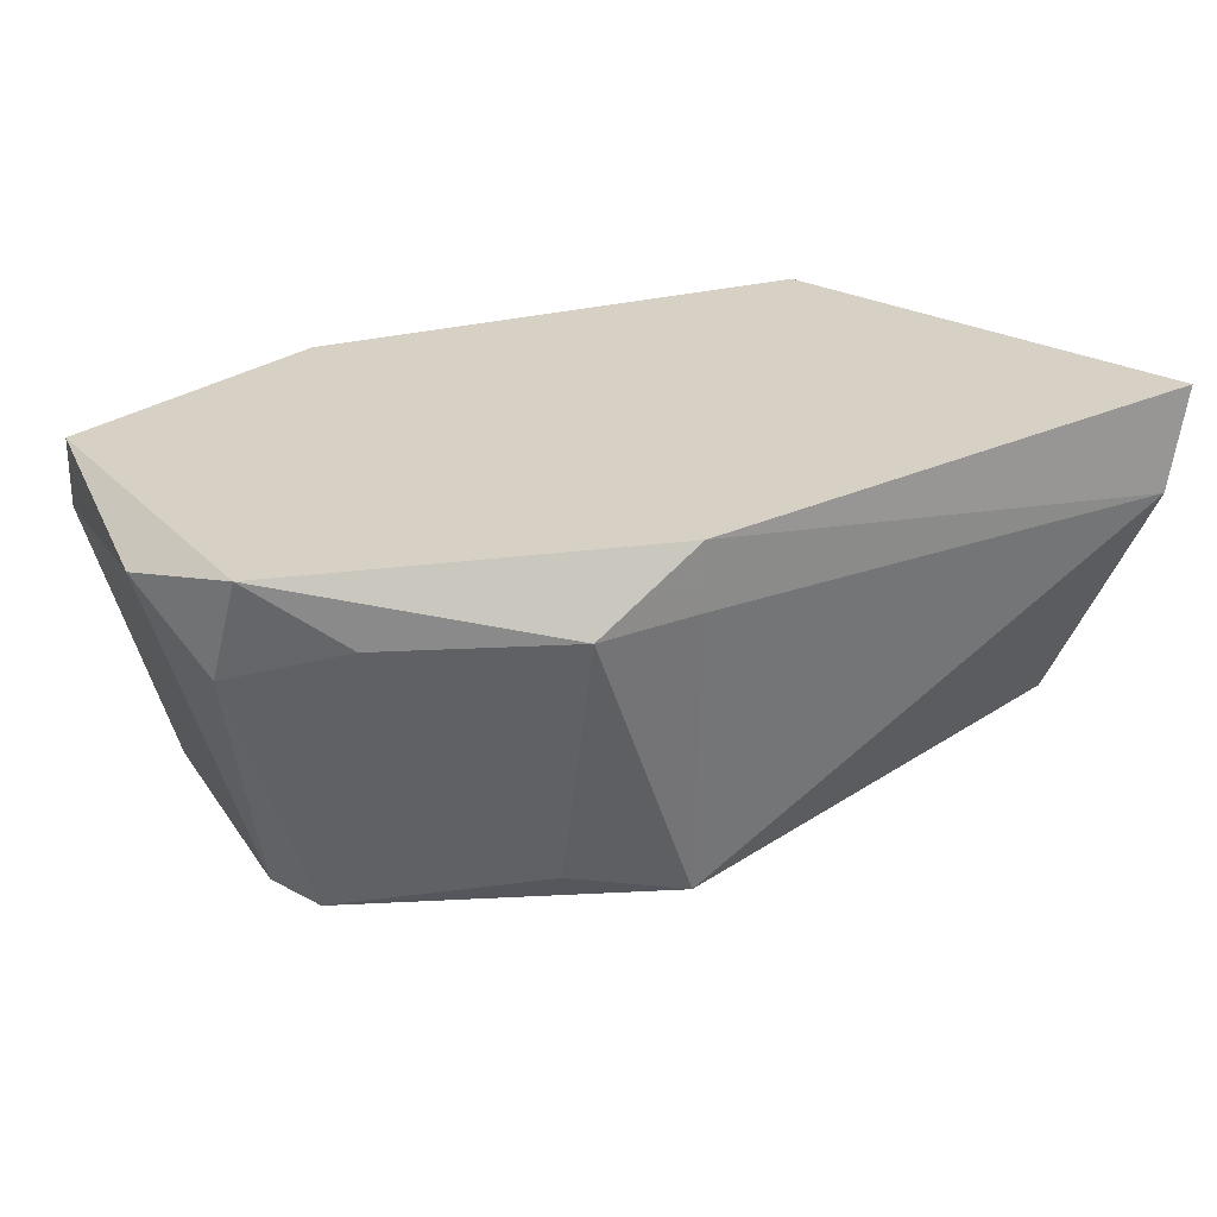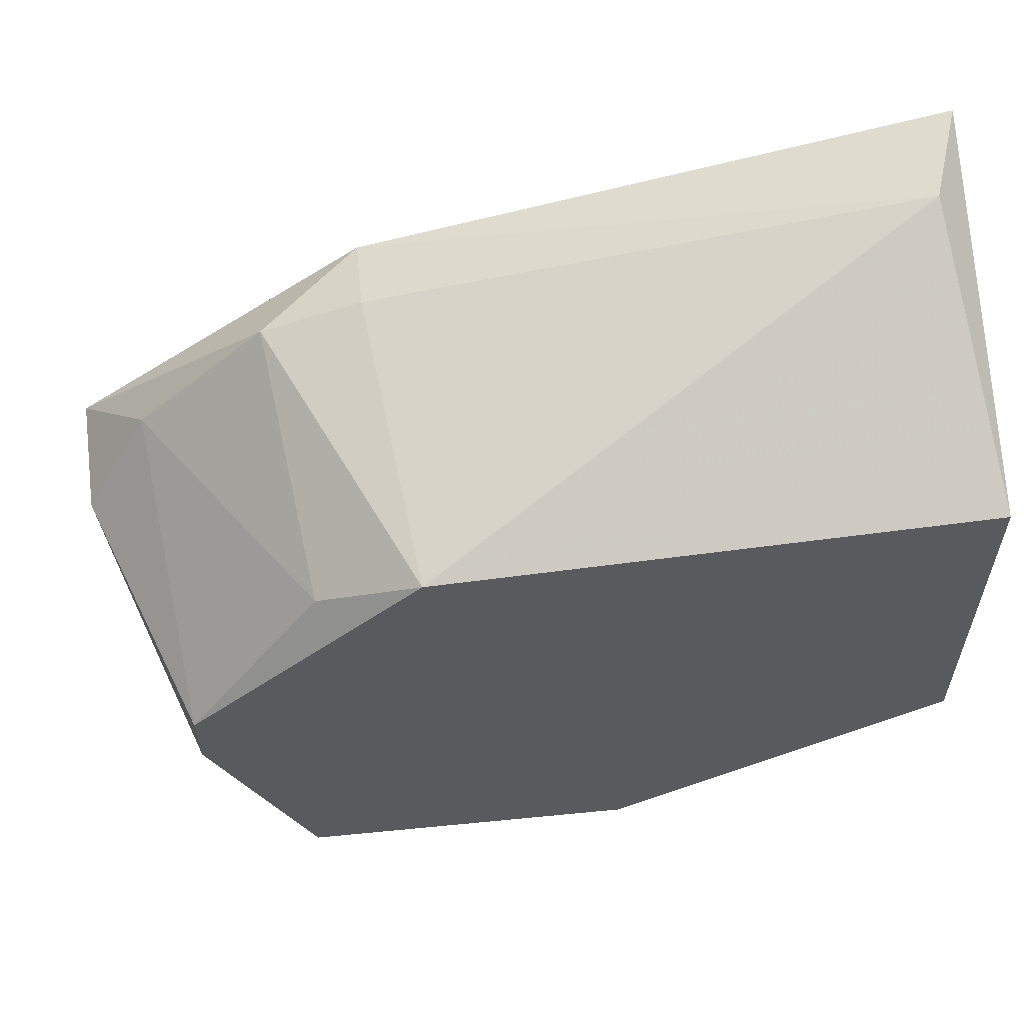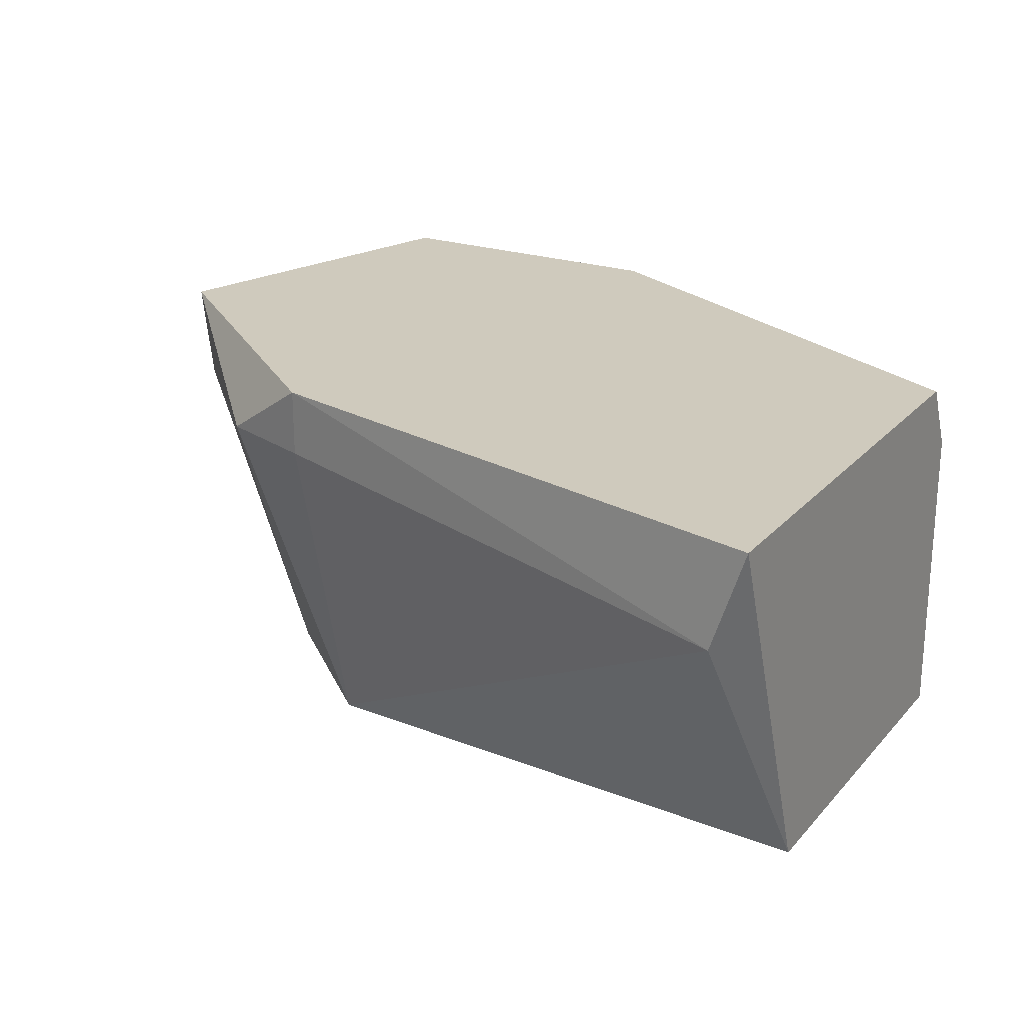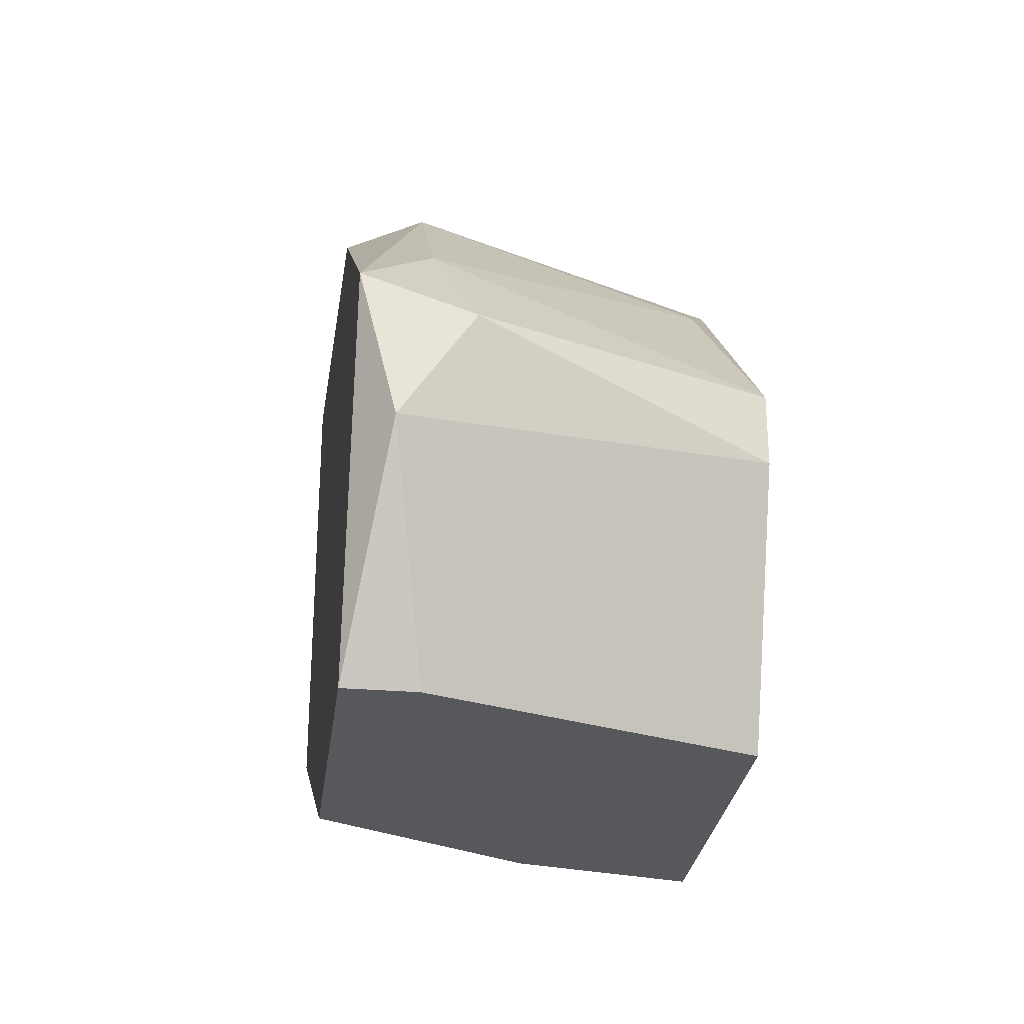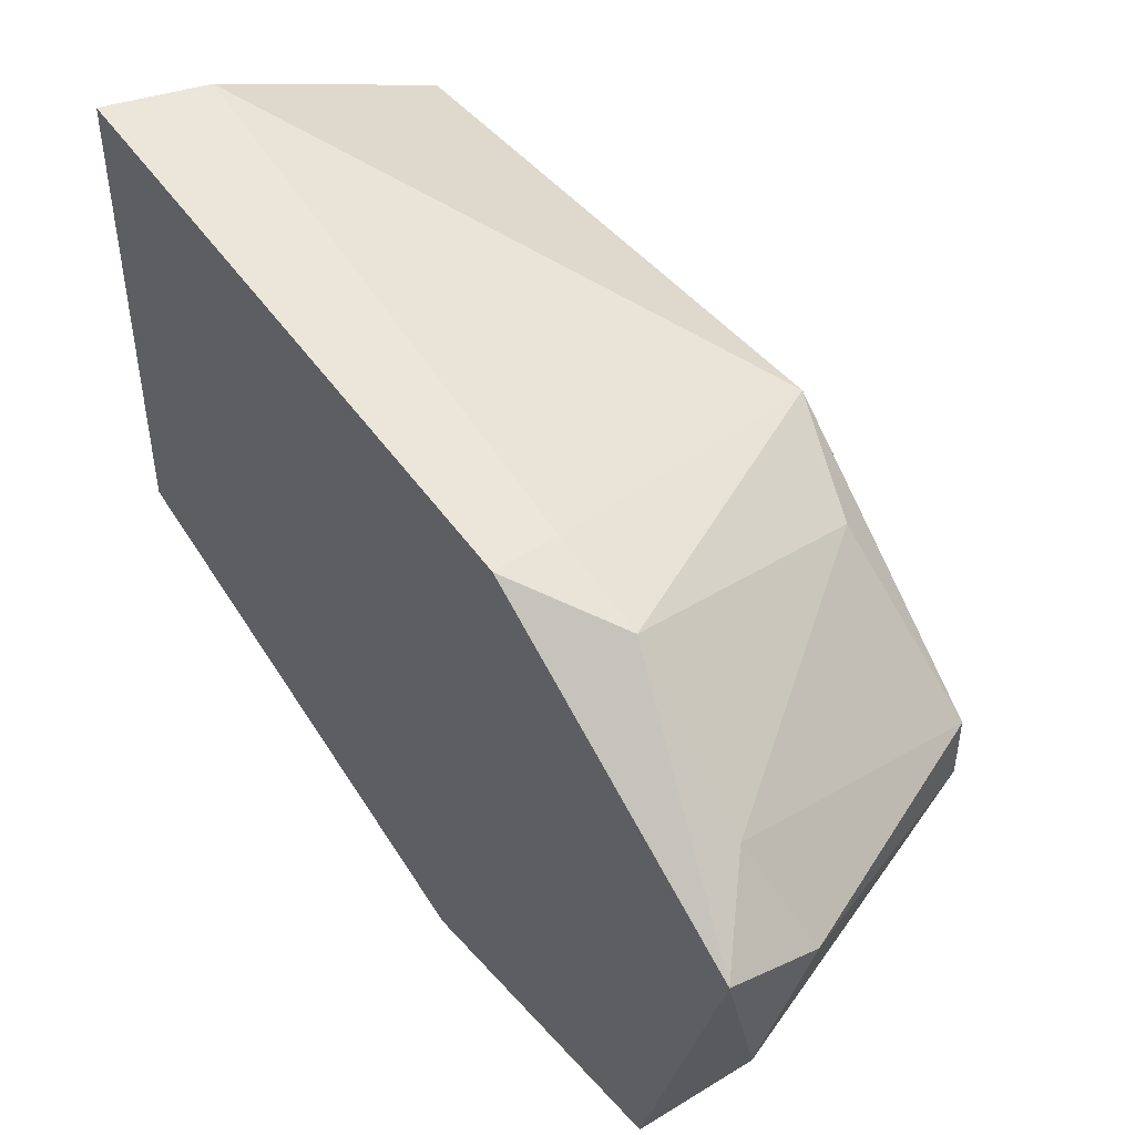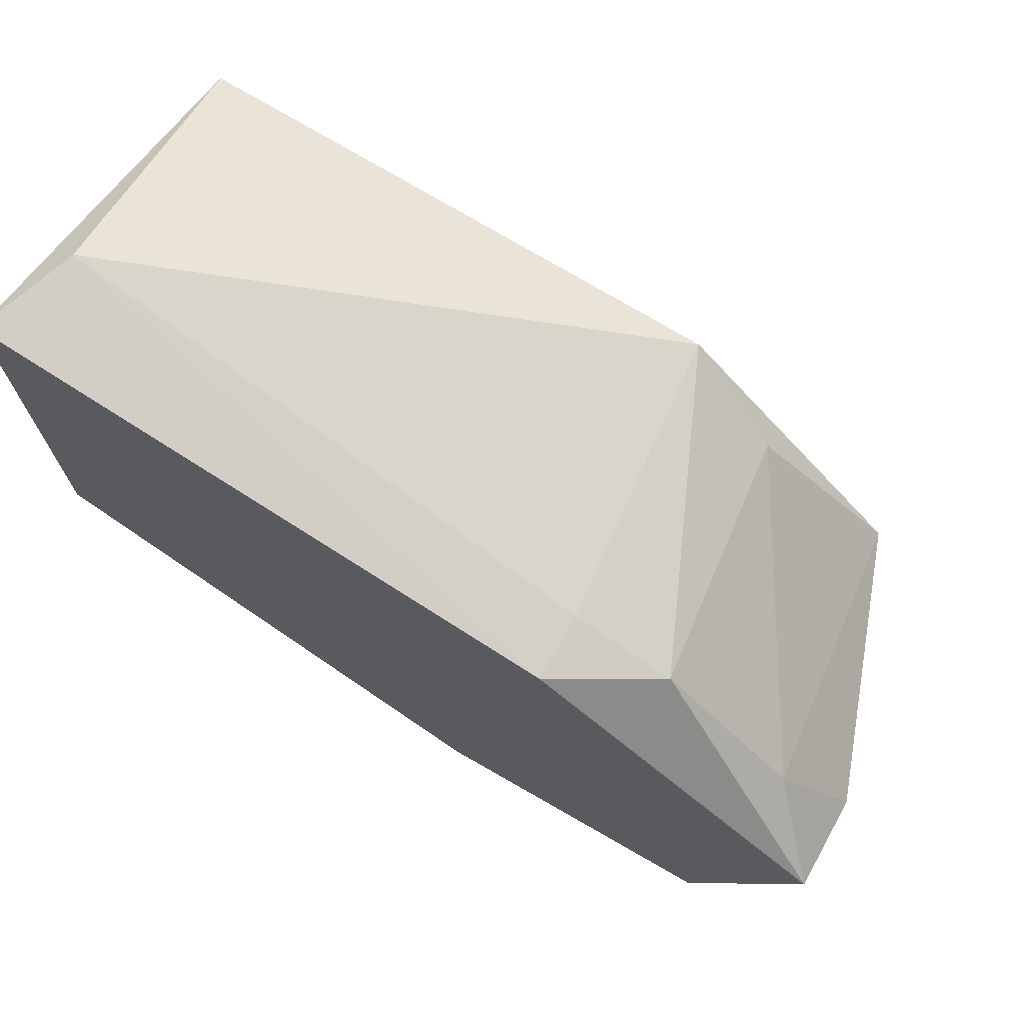
<metadata>
{"format":"obj","ext":"obj","renderer":"f3d","projection":"perspective","resolution":1024,"background":"white","views":[{"elev":26.6,"azim":-49.6,"up":"+Y"},{"elev":58.4,"azim":-5.8,"up":"+Z"},{"elev":23.0,"azim":30.2,"up":"+Y"},{"elev":-28.2,"azim":-97.3,"up":"+Z"},{"elev":45.4,"azim":-128.8,"up":"+Z"},{"elev":72.3,"azim":-150.1,"up":"+Z"}]}
</metadata>
<code>
v -0.0326 -0.003991 -0.03336
v -0.03956 -0.01791 -0.01388
v -0.04652 -0.006775 -0.01666
v -0.01313 -0.003991 -0.004135
v -0.01313 -0.003991 -0.02361
v -0.01313 -0.006775 -0.02501
v -0.01313 -0.0193 -0.009701
v -0.01313 -0.0193 -0.02501
v -0.02704 -0.0193 -0.03336
v -0.0493 -0.003991 -0.01944
v -0.0493 -0.005383 -0.02501
v -0.0493 -0.008169 -0.02083
v -0.03677 -0.003991 -0.009701
v -0.03677 -0.006775 -0.009701
v -0.04095 -0.006775 -0.01109
v -0.04095 -0.0193 -0.03336
v -0.04512 -0.003991 -0.03336
v -0.04512 -0.006775 -0.03336
v -0.04512 -0.0193 -0.02083
v -0.04512 -0.0193 -0.02361
v -0.03538 -0.0193 -0.01109
v -0.01452 -0.008169 -0.004135
v -0.02843 -0.01234 -0.03336
f 2 15 3
f 18 17 9
f 21 9 7
f 17 13 4
f 7 6 4
f 9 21 19
f 13 17 10
f 9 6 8
f 6 7 8
f 7 9 8
f 9 17 1
f 17 4 1
f 18 9 16
f 9 19 16
f 4 6 5
f 6 1 5
f 1 4 5
f 21 7 22
f 7 4 22
f 4 13 22
f 13 10 15
f 17 18 11
f 10 17 11
f 18 16 11
f 11 16 20
f 16 19 20
f 20 19 12
f 10 11 12
f 11 20 12
f 6 9 23
f 9 1 23
f 1 6 23
f 19 21 2
f 21 15 2
f 22 13 14
f 21 22 14
f 15 21 14
f 13 15 14
f 15 10 3
f 12 19 3
f 10 12 3
f 19 2 3

</code>
